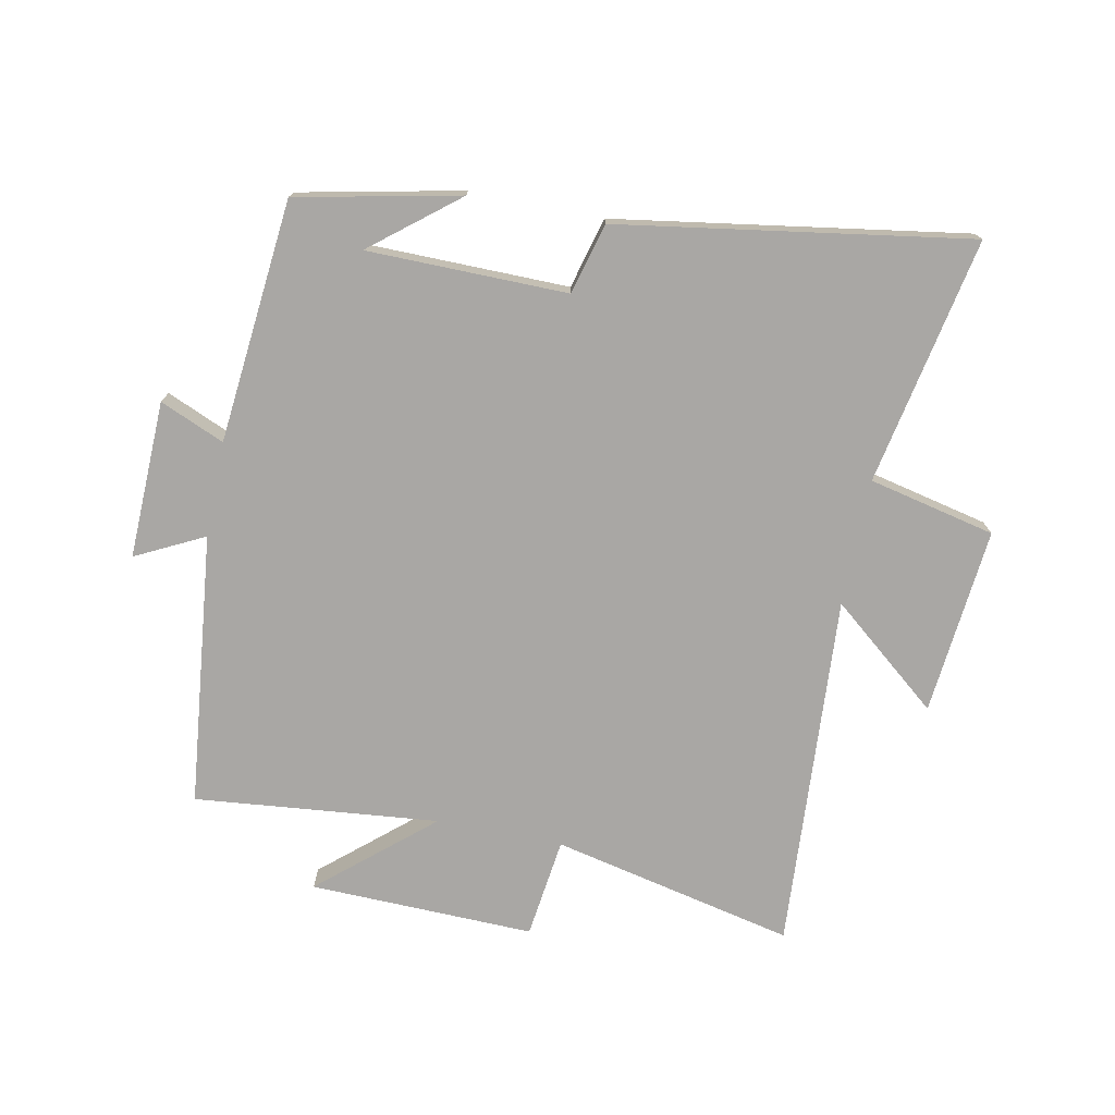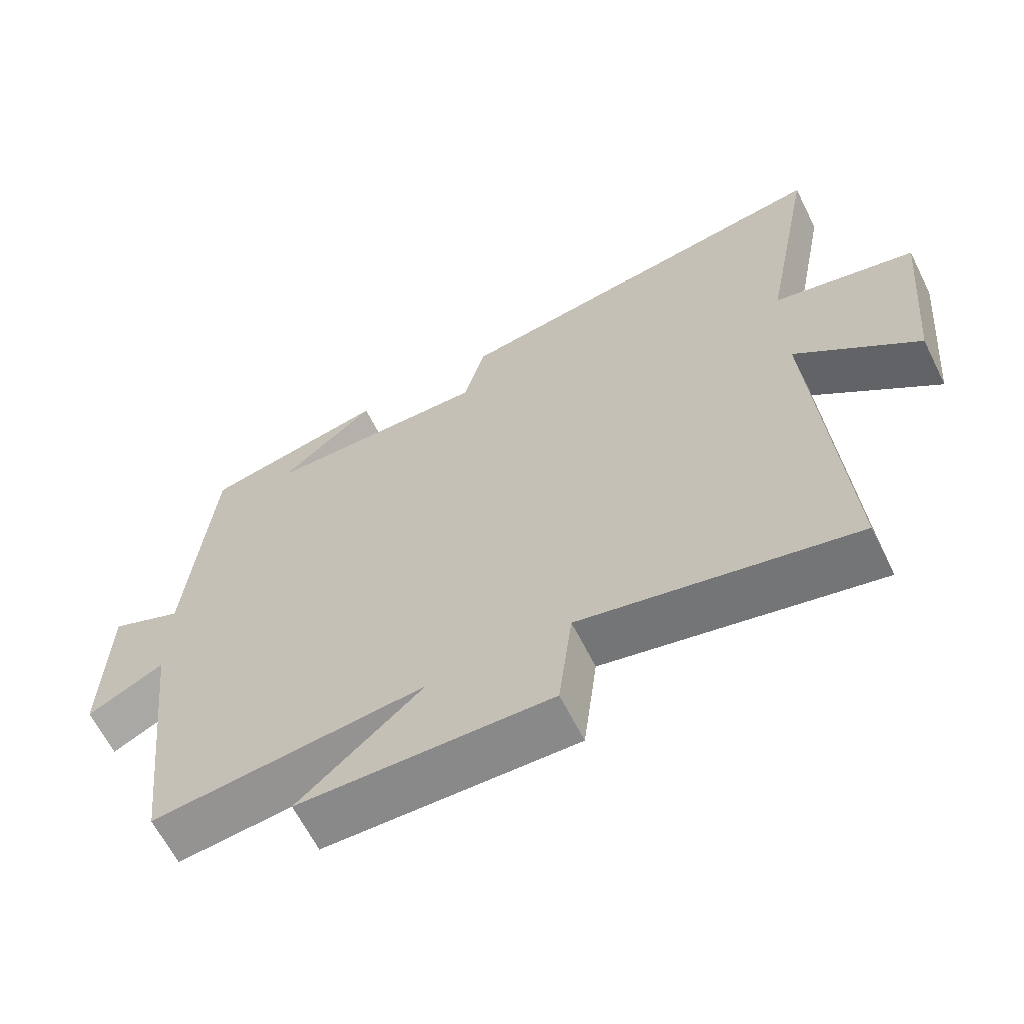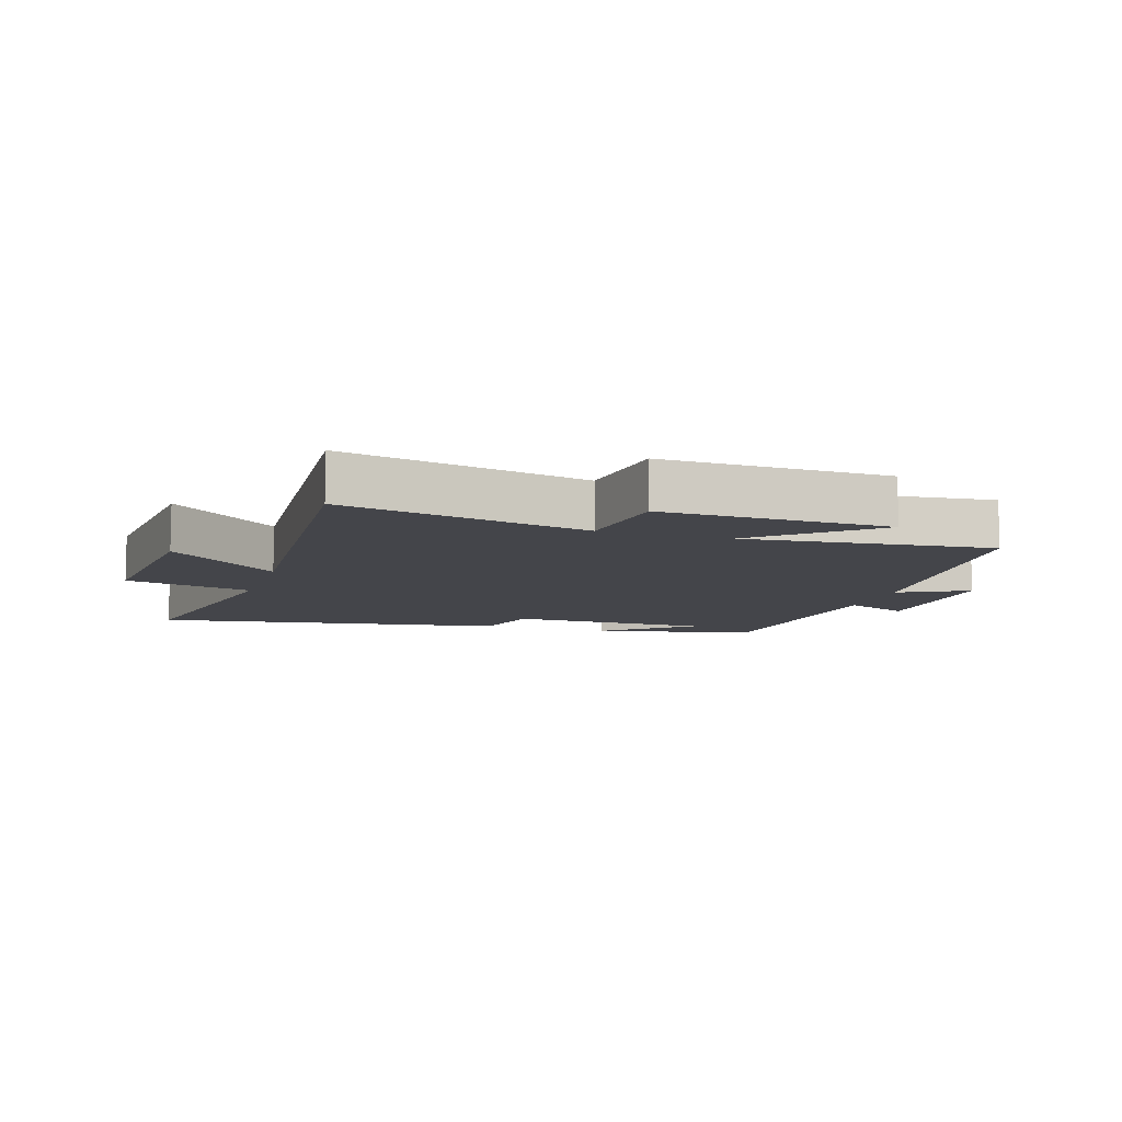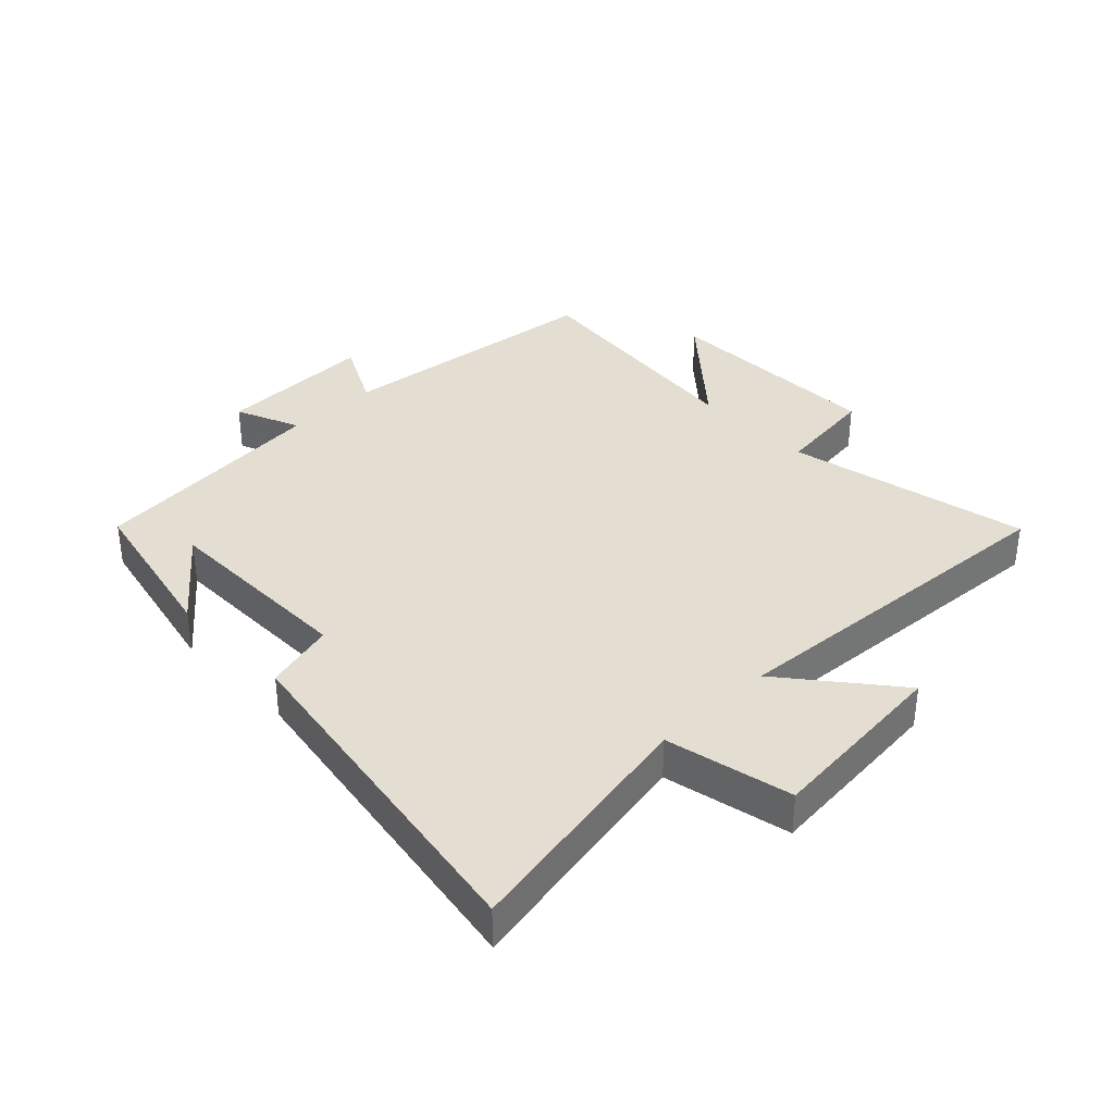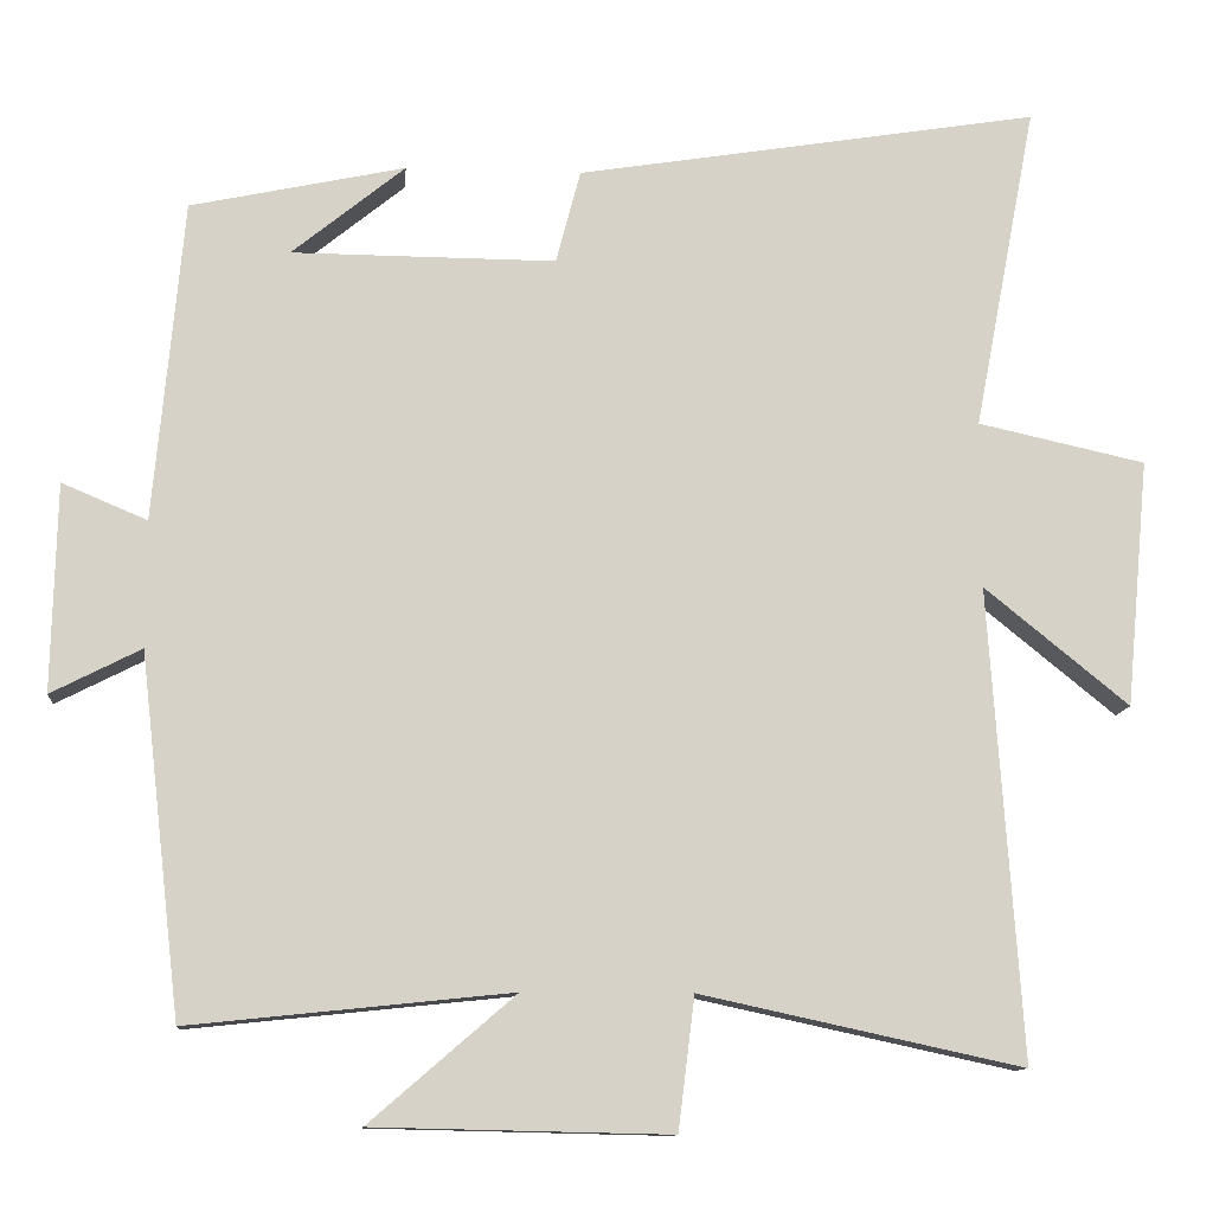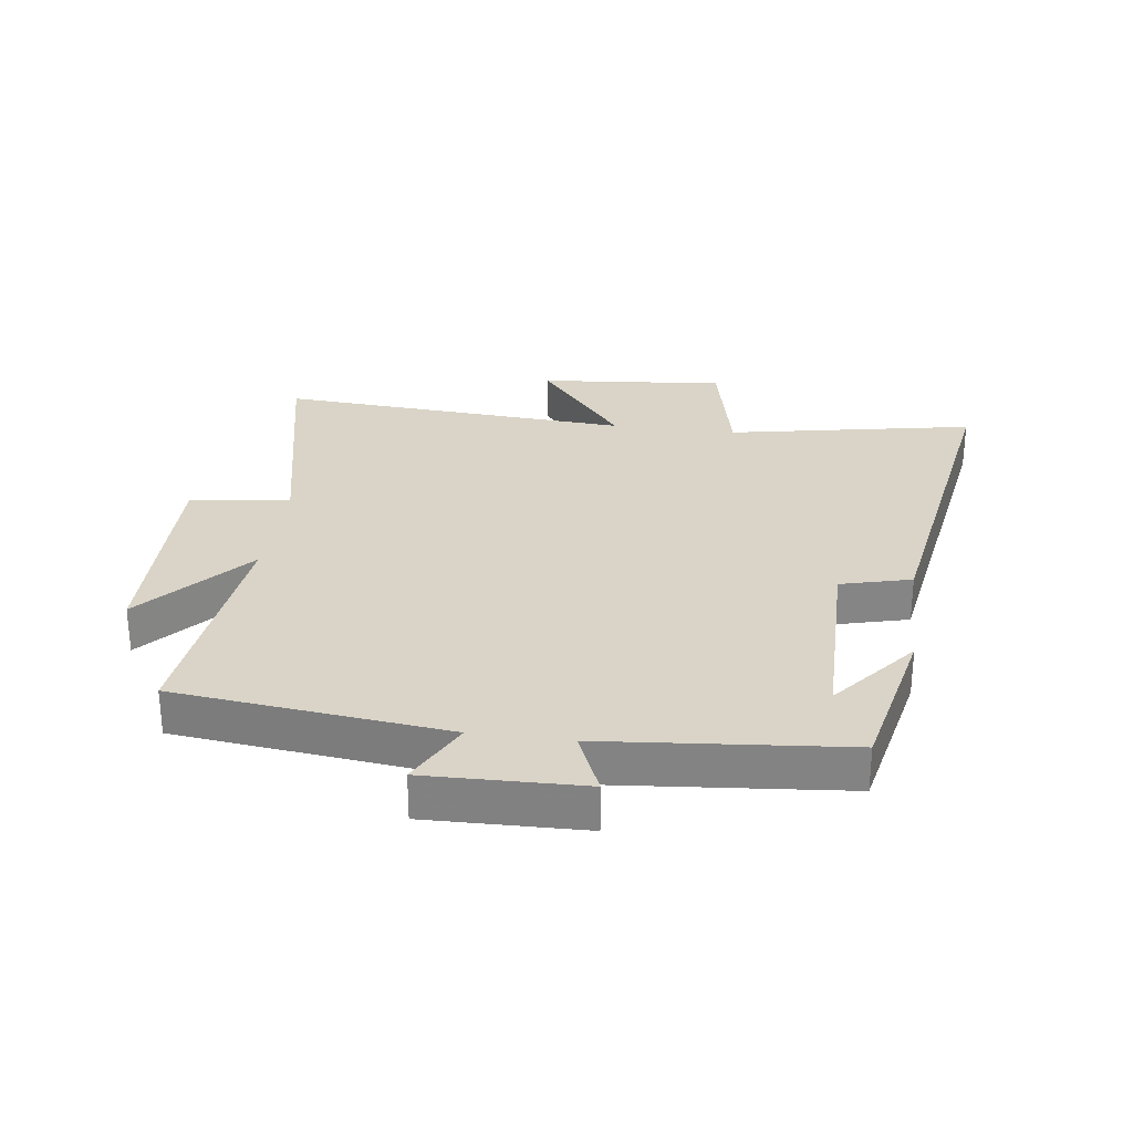
<metadata>
{"format":"obj","ext":"obj","renderer":"f3d","projection":"perspective","resolution":1024,"background":"white","views":[{"elev":-74.7,"azim":-11.5,"up":"+Y"},{"elev":-63.7,"azim":26.5,"up":"+Z"},{"elev":-9.2,"azim":162.3,"up":"+Y"},{"elev":36.0,"azim":46.0,"up":"+Y"},{"elev":-11.5,"azim":-4.8,"up":"+Z"},{"elev":28.5,"azim":-82.4,"up":"+Y"}]}
</metadata>
<code>
v 0.576 0.07 0.591
v 0.5 0.07 0.193
v 0.704 0.07 0.148
v 0.676 0.07 -0.154
v 0.5 0.07 -0.011
v 0.539 0.07 -0.585
v 0.147 0.07 -0.5
v 0.127 0.07 -0.662
v -0.235 0.07 -0.654
v -0.057 0.07 -0.5
v -0.45 0.07 -0.541
v -0.5 0.07 -0.102
v -0.61 0.07 -0.158
v -0.604 0.07 0.096
v -0.5 0.07 0.052
v -0.464 0.07 0.444
v -0.202 0.07 0.5
v -0.34 0.07 0.388
v -0.018 0.07 0.386
v 0.012 0.07 0.5
v 0.576 0 0.591
v 0.5 0 0.193
v 0.704 0 0.148
v 0.676 0 -0.154
v 0.5 0 -0.011
v 0.539 0 -0.585
v 0.147 0 -0.5
v 0.127 0 -0.662
v -0.235 0 -0.654
v -0.057 0 -0.5
v -0.45 0 -0.541
v -0.5 0 -0.102
v -0.61 0 -0.158
v -0.604 0 0.096
v -0.5 0 0.052
v -0.464 0 0.444
v -0.202 0 0.5
v -0.34 0 0.388
v -0.018 0 0.386
v 0.012 0 0.5
f 19 20 1 2
f 18 19 2
f 16 17 18
f 15 16 18
f 15 18 2
f 12 13 14 15
f 10 11 12 15
f 10 15 2
f 7 8 9 10
f 7 10 2
f 5 6 7
f 5 7 2
f 2 3 4 5
f 22 21 40 39
f 22 39 38
f 38 37 36
f 38 36 35
f 22 38 35
f 35 34 33 32
f 35 32 31 30
f 22 35 30
f 30 29 28 27
f 22 30 27
f 27 26 25
f 22 27 25
f 25 24 23 22
f 1 21 22 2
f 2 22 23 3
f 3 23 24 4
f 4 24 25 5
f 5 25 26 6
f 6 26 27 7
f 7 27 28 8
f 8 28 29 9
f 9 29 30 10
f 10 30 31 11
f 11 31 32 12
f 12 32 33 13
f 13 33 34 14
f 14 34 35 15
f 15 35 36 16
f 16 36 37 17
f 17 37 38 18
f 18 38 39 19
f 19 39 40 20
f 20 40 21 1

</code>
